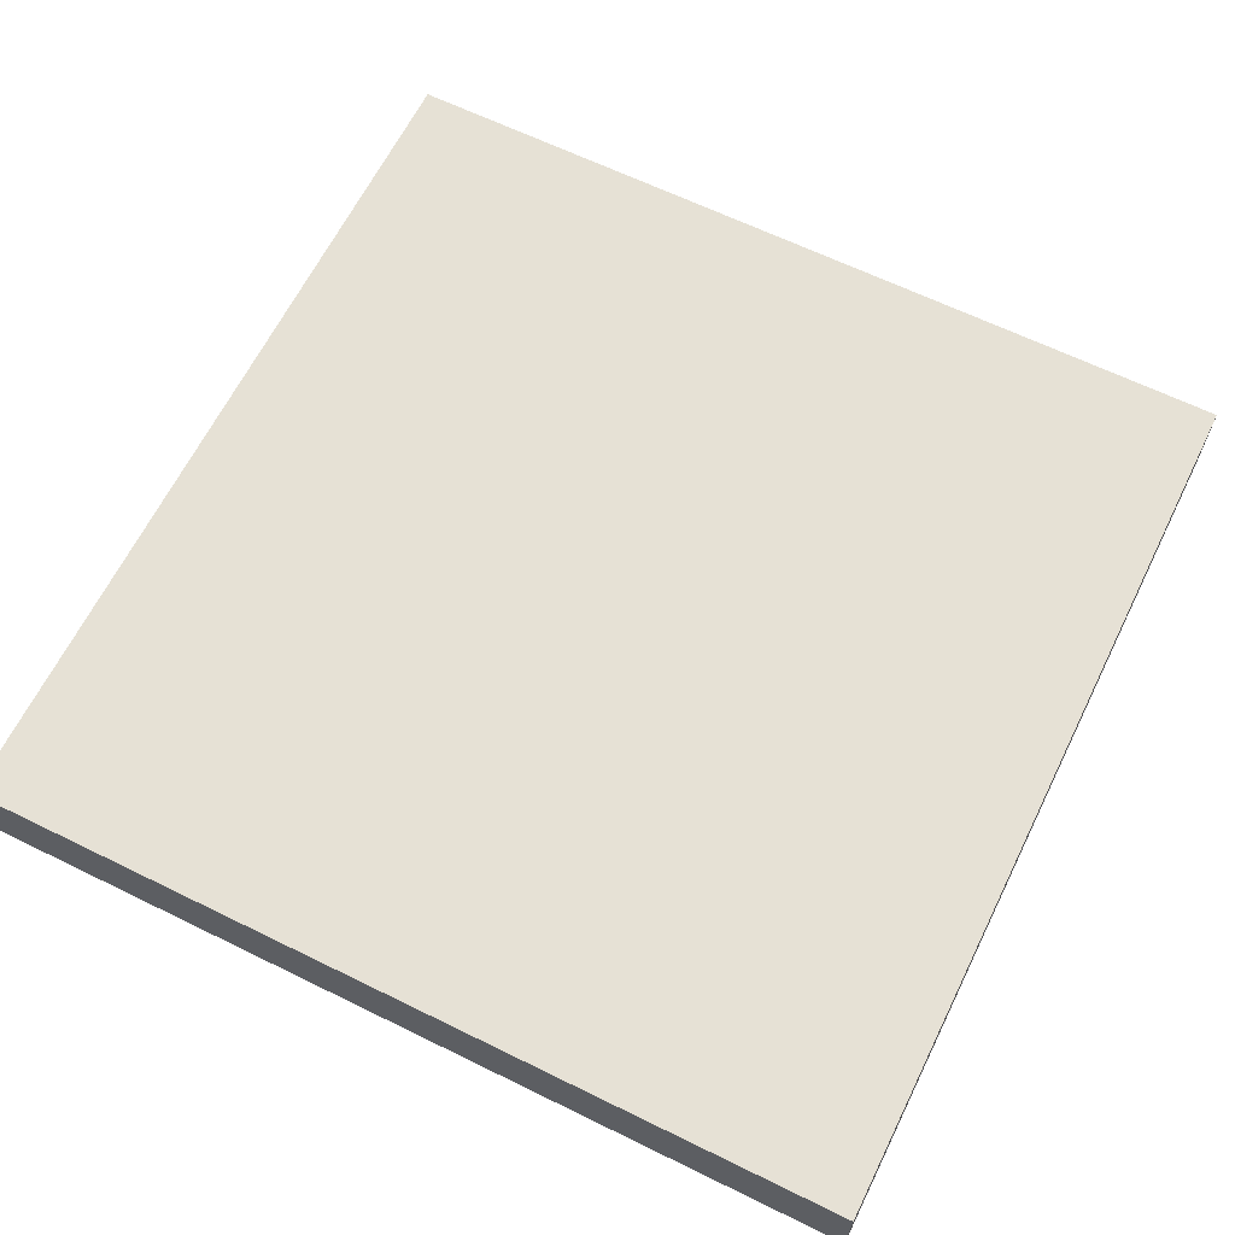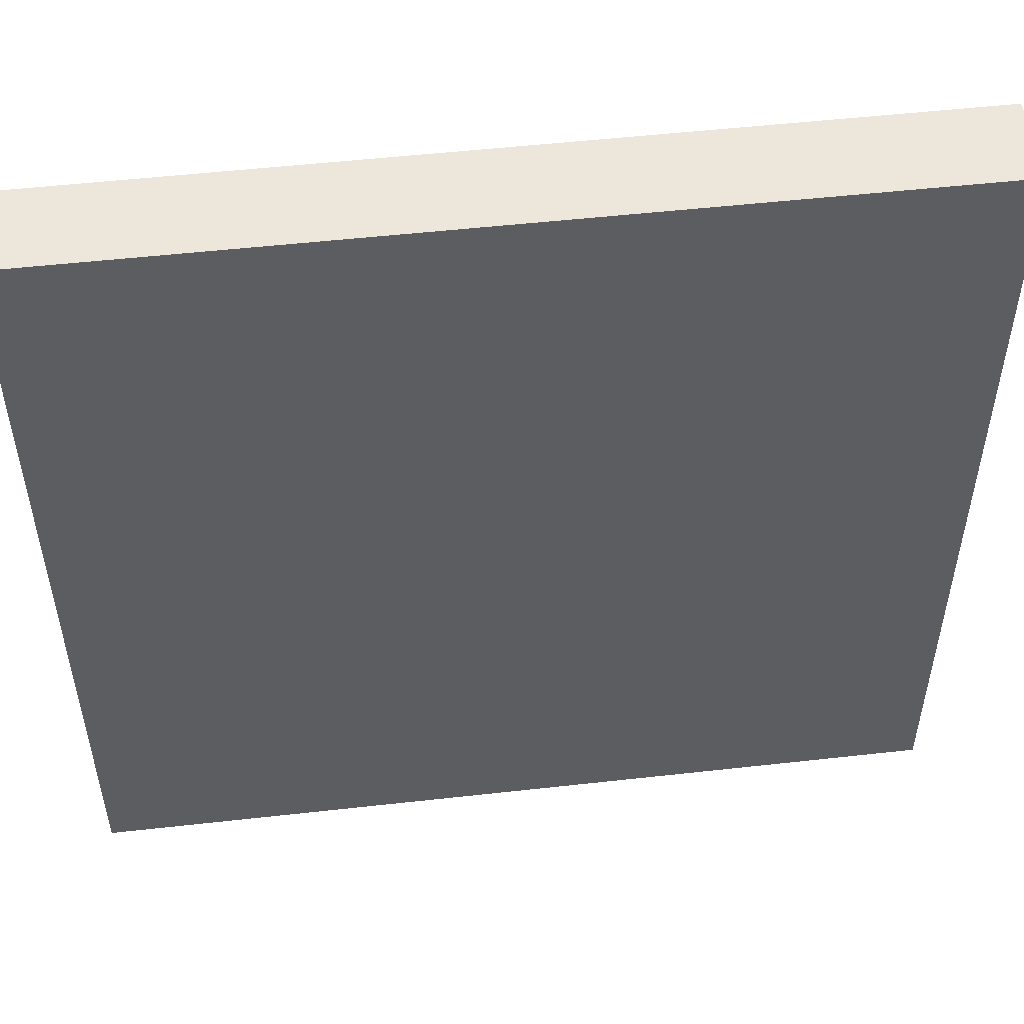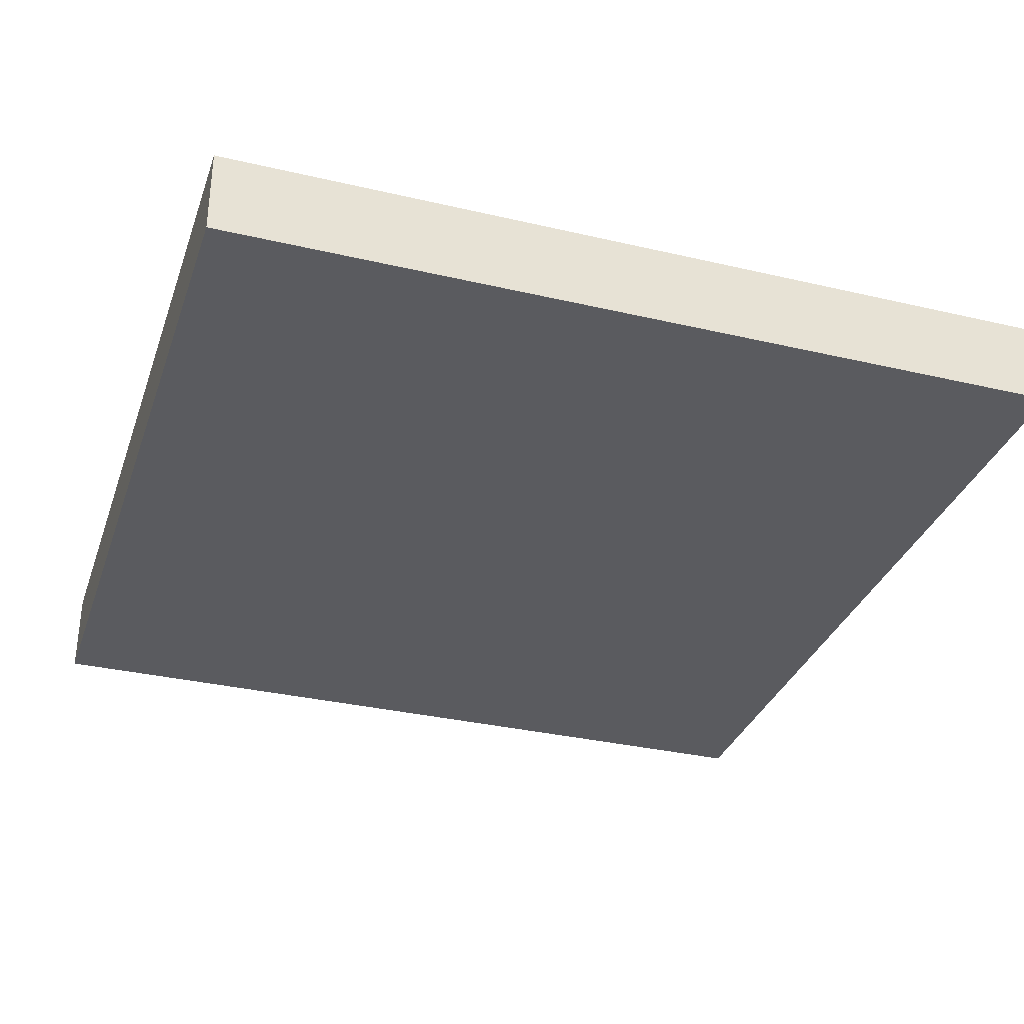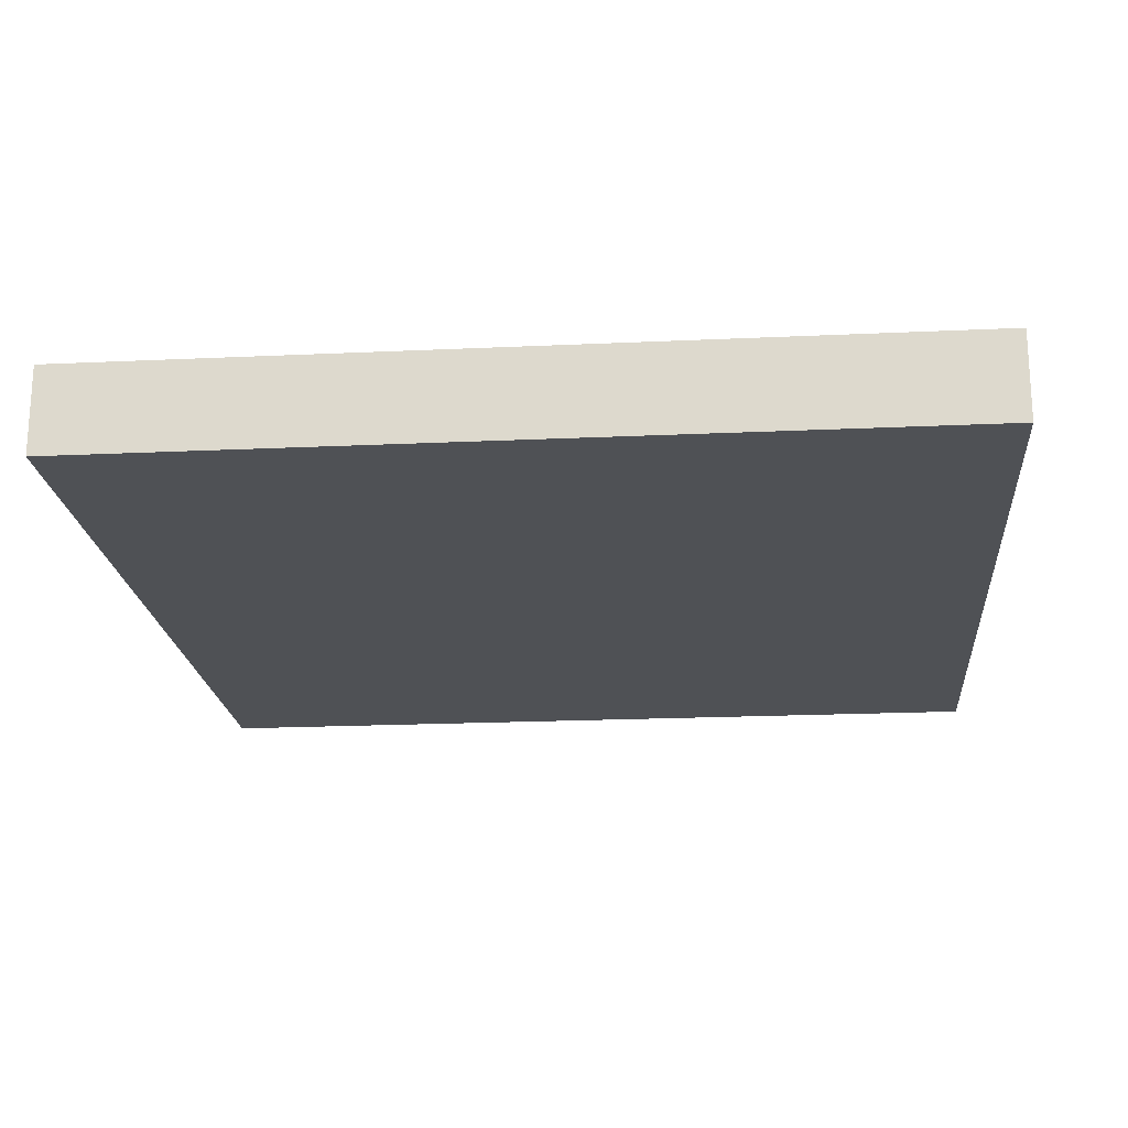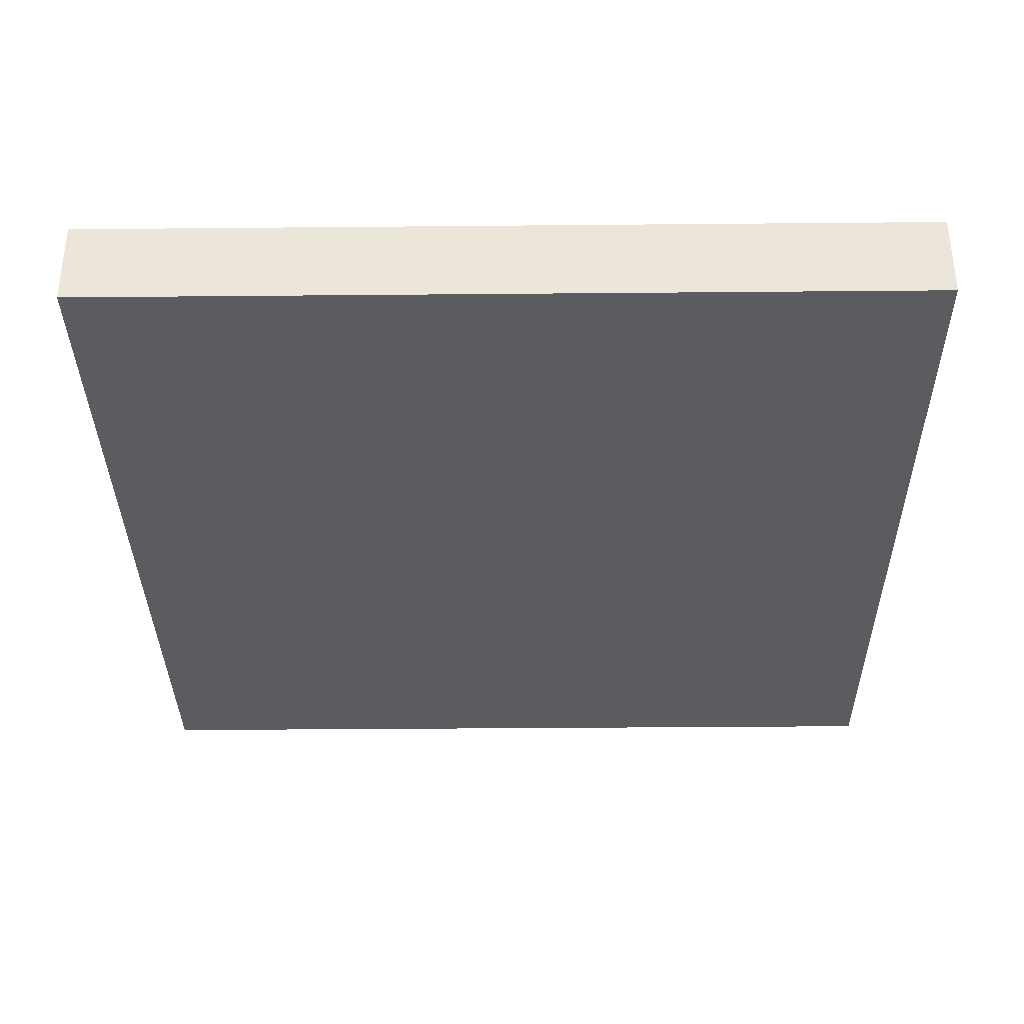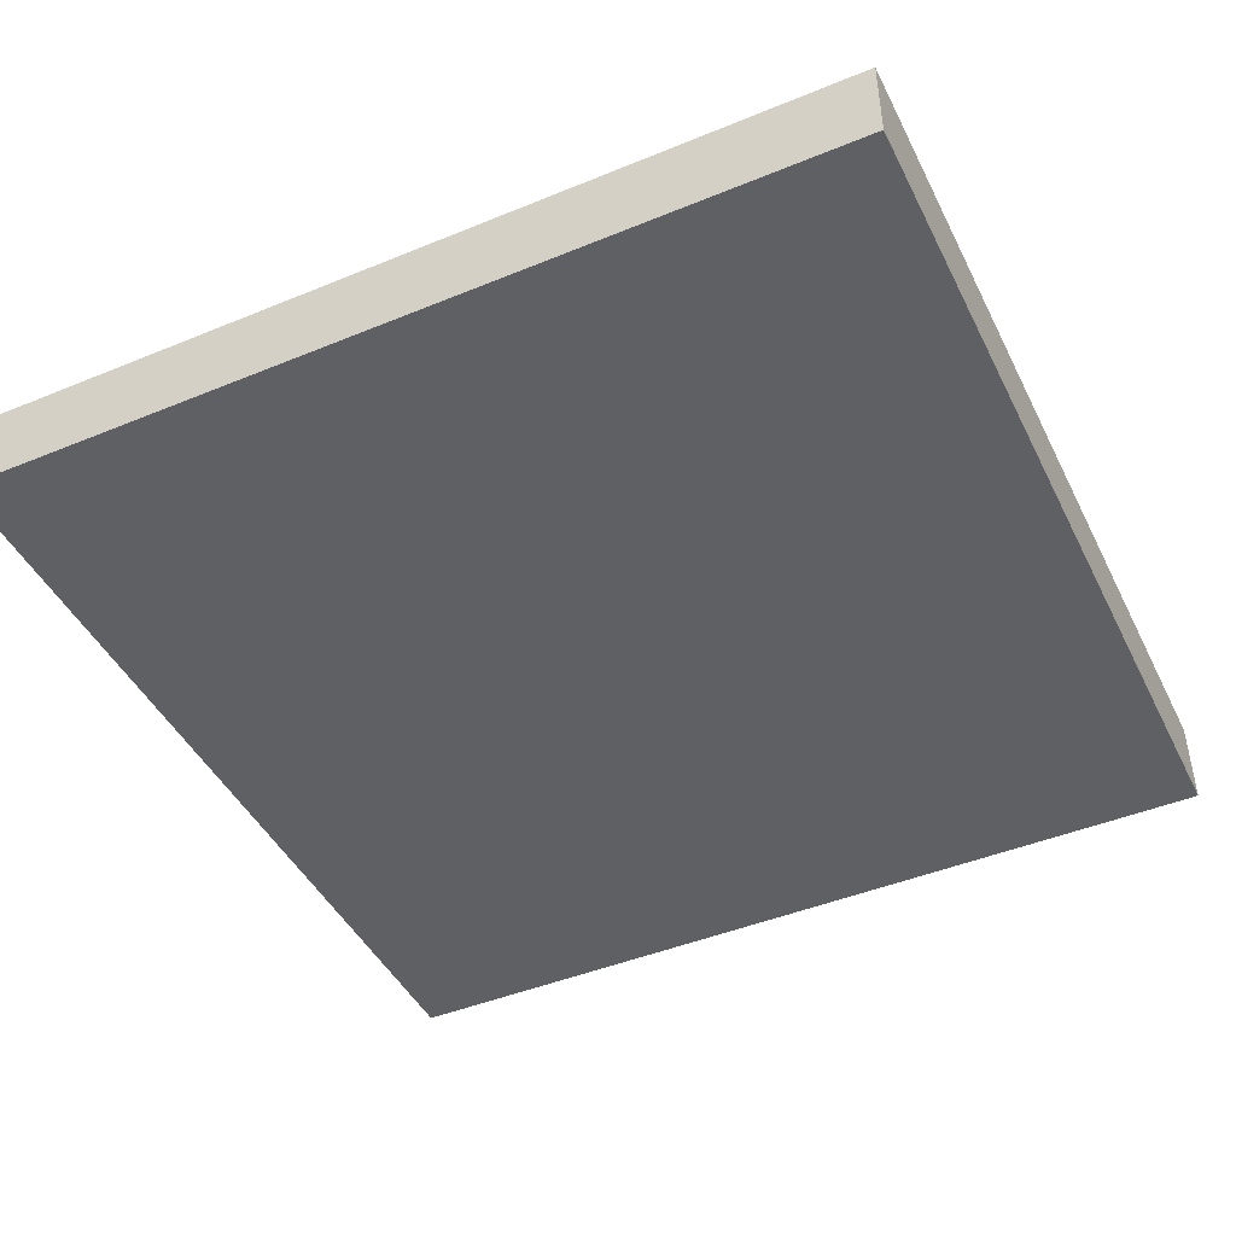
<metadata>
{"format":"obj","ext":"obj","renderer":"f3d","projection":"perspective","resolution":1024,"background":"white","views":[{"elev":64.2,"azim":26.3,"up":"+Z"},{"elev":52.3,"azim":-6.9,"up":"+Y"},{"elev":-33.0,"azim":72.1,"up":"+Z"},{"elev":-20.0,"azim":94.9,"up":"+Z"},{"elev":-34.6,"azim":90.7,"up":"+Z"},{"elev":-45.1,"azim":115.4,"up":"+Z"}]}
</metadata>
<code>
o Cube
v 1 -1 -0.1017
v 1 -1 0.1017
v -1 -1 0.1017
v -1 -1 -0.1017
v 1 1 -0.1017
v 1 1 0.1017
v -1 1 0.1017
v -1 1 -0.1017
f 1 2 3 4
f 5 8 7 6
f 1 5 6 2
f 2 6 7 3
f 3 7 8 4
f 5 1 4 8

</code>
